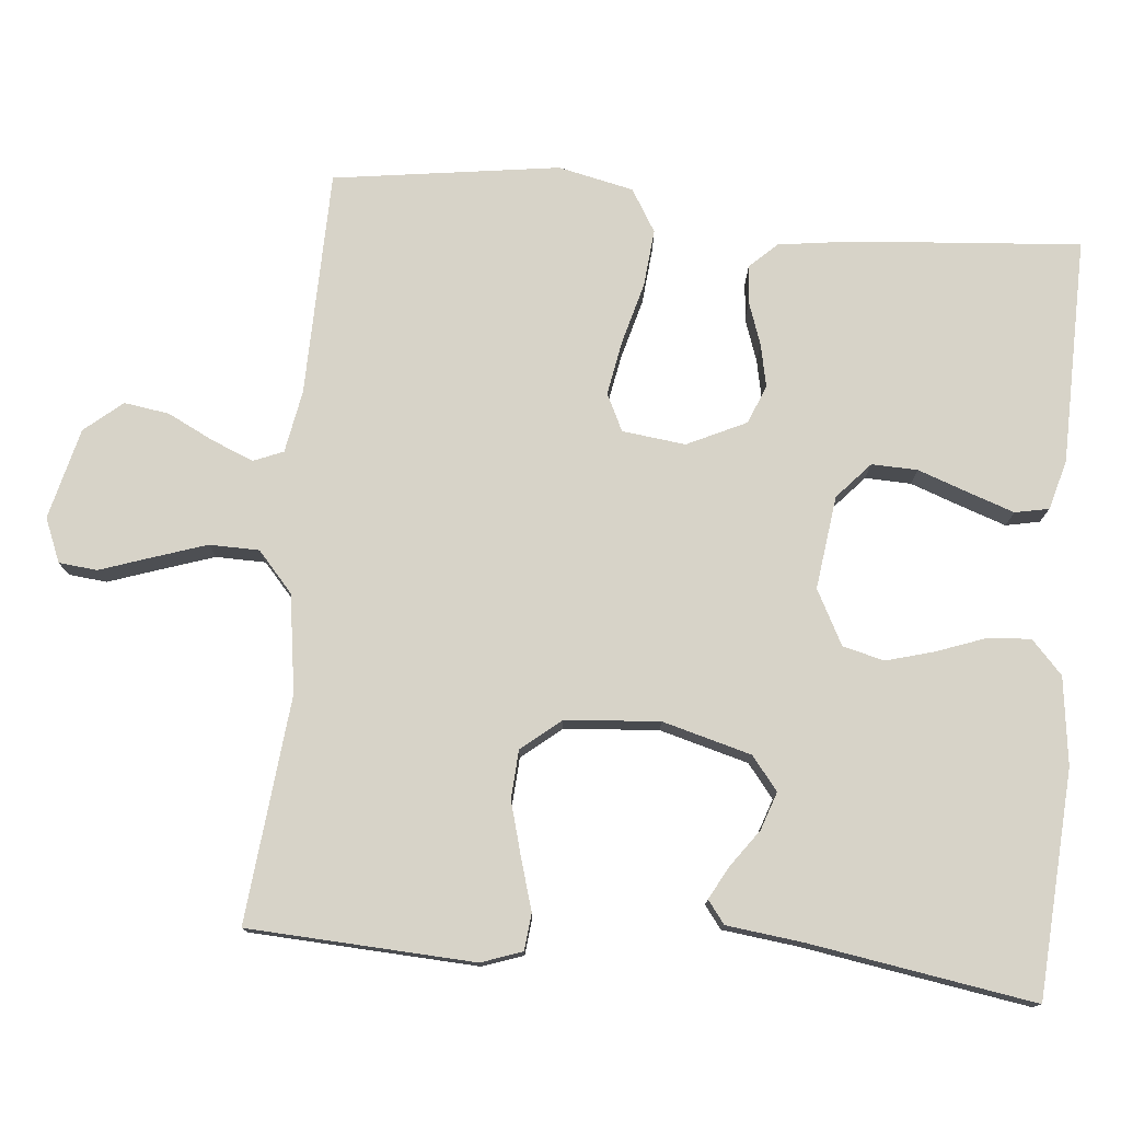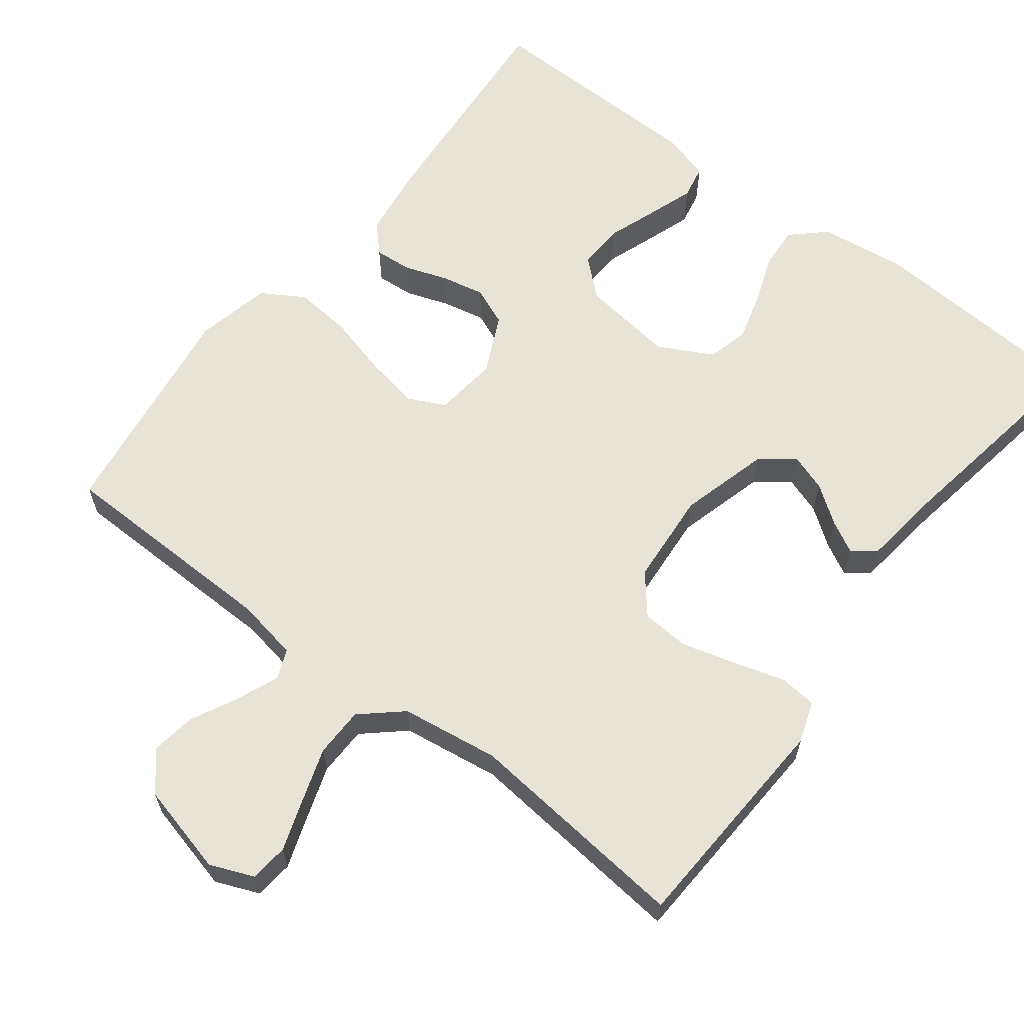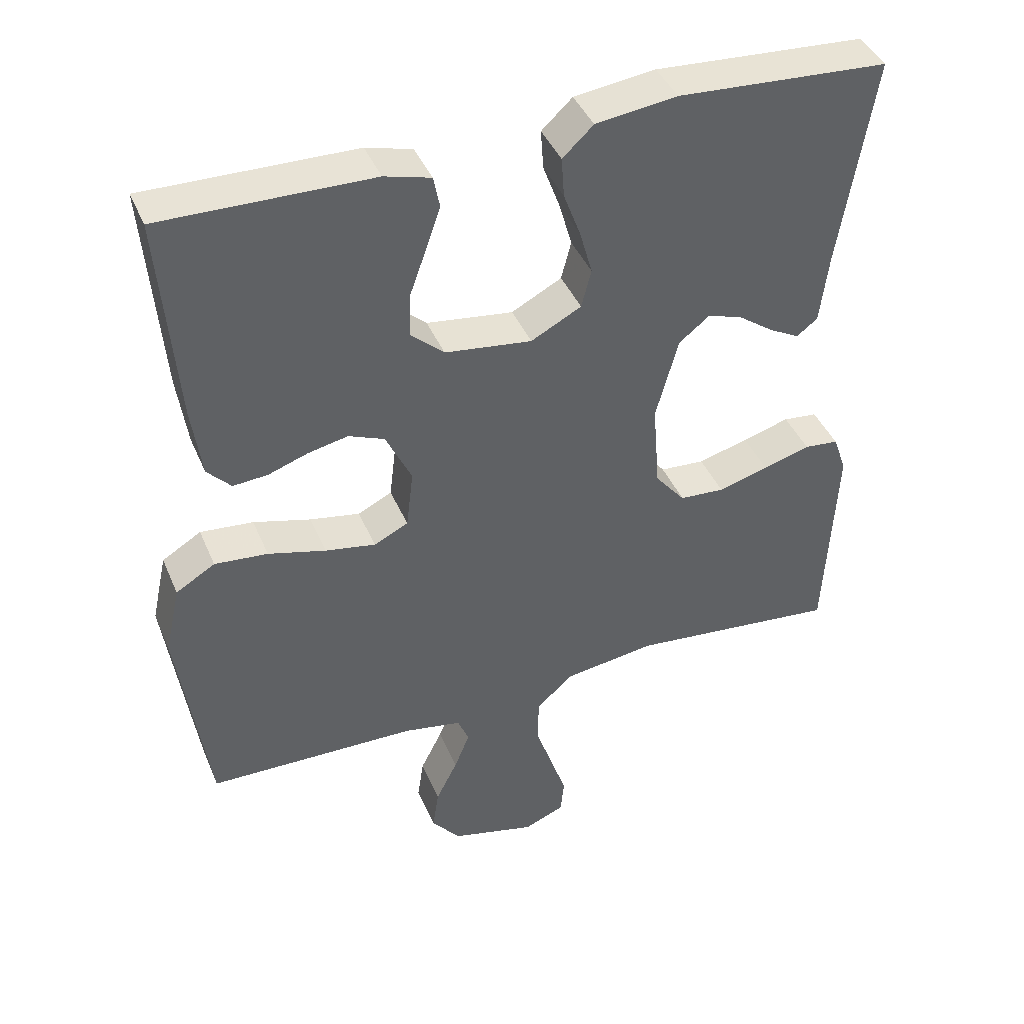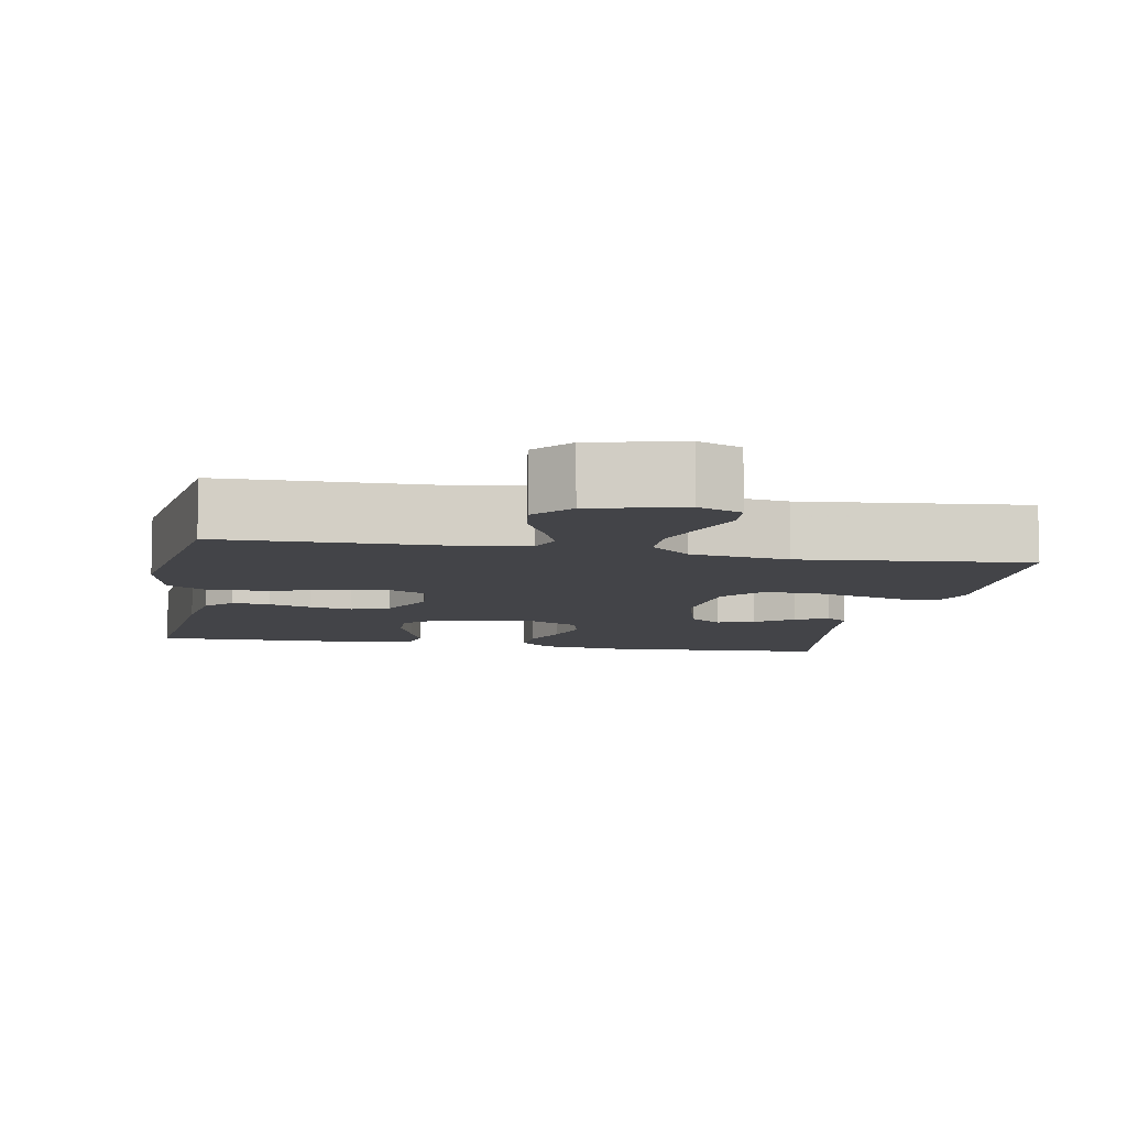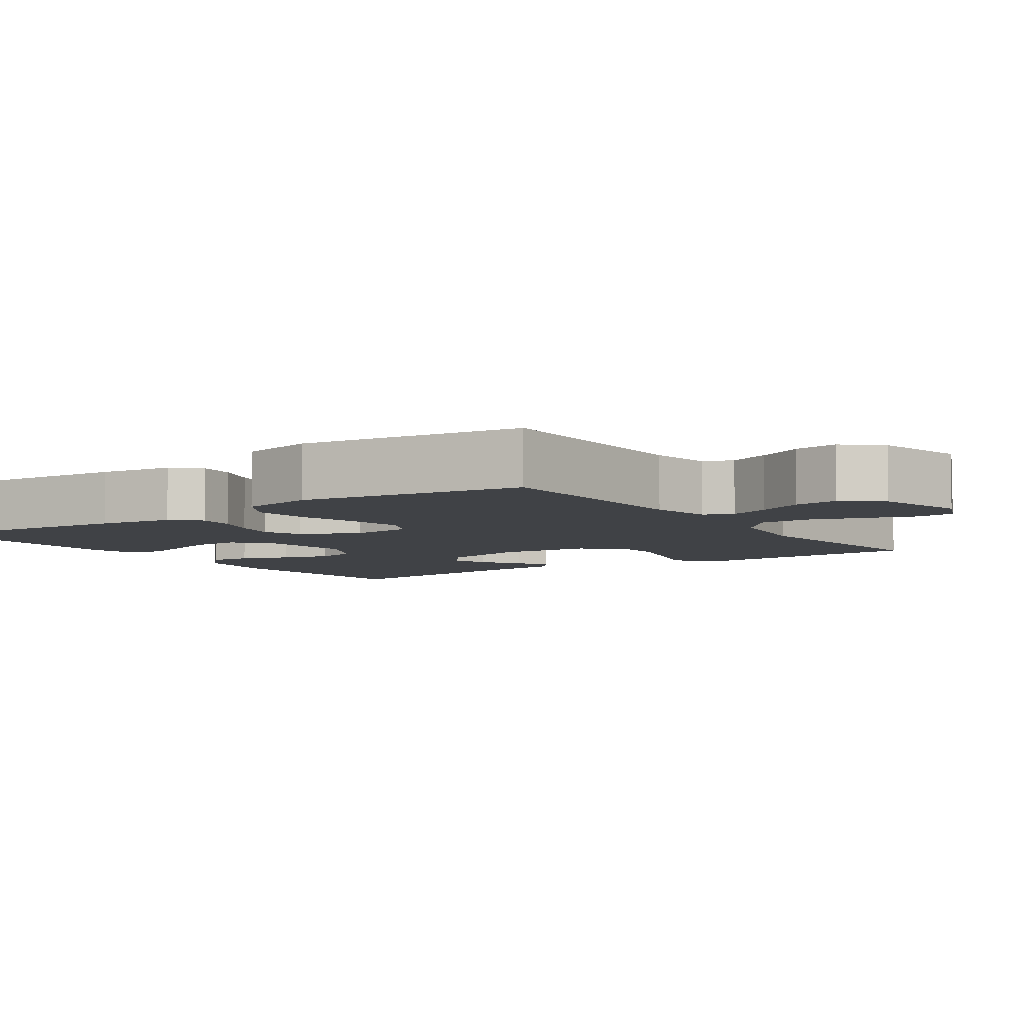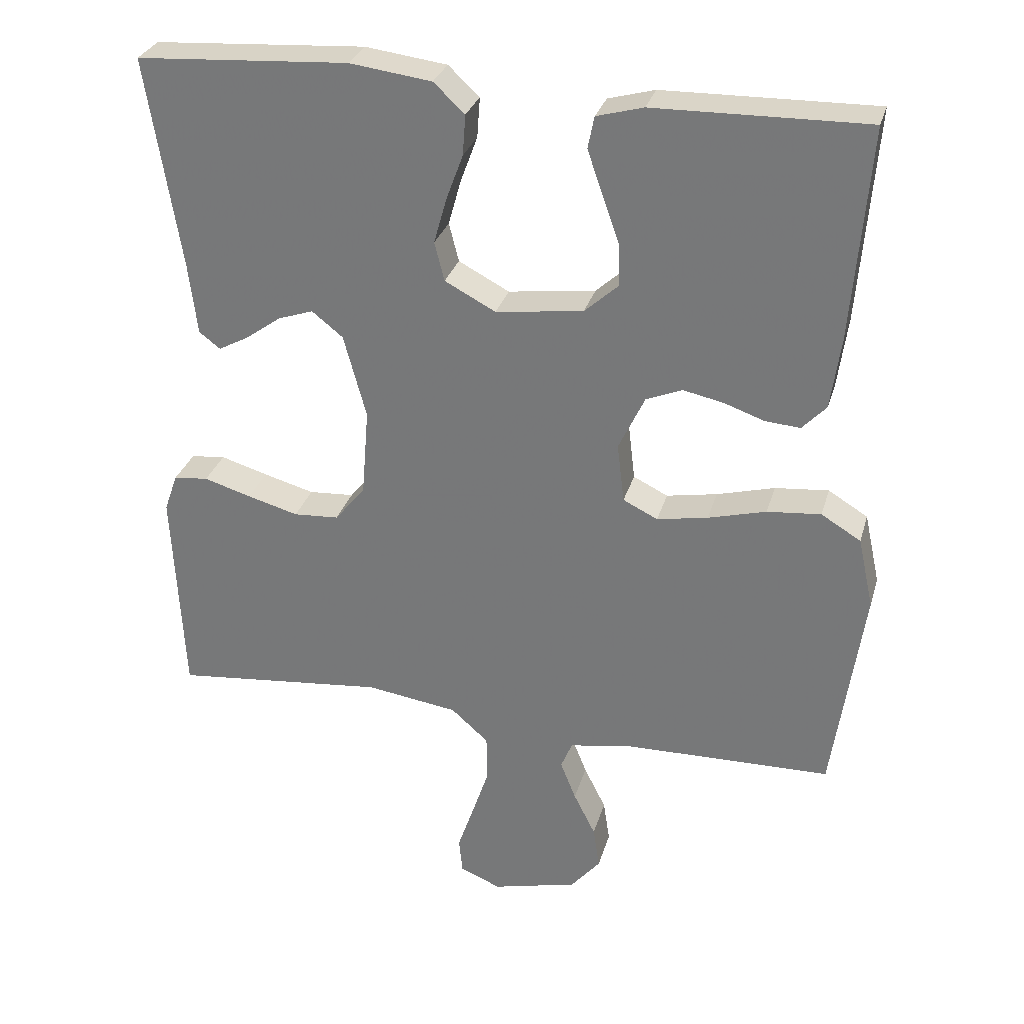
<metadata>
{"format":"obj","ext":"obj","renderer":"f3d","projection":"perspective","resolution":1024,"background":"white","views":[{"elev":77.0,"azim":-84.6,"up":"+Y"},{"elev":62.6,"azim":-142.4,"up":"+Y"},{"elev":41.7,"azim":158.3,"up":"+Z"},{"elev":-8.2,"azim":169.3,"up":"+Y"},{"elev":-6.1,"azim":124.6,"up":"+Y"},{"elev":29.7,"azim":15.1,"up":"+Z"}]}
</metadata>
<code>
v 0.5 0.07 0.5
v 0.476 0.07 0.2
v 0.462 0.07 0.099
v 0.428 0.07 0.063
v 0.378 0.07 0.067
v 0.321 0.07 0.087
v 0.264 0.07 0.099
v 0.213 0.07 0.078
v 0.176 0.07 0
v 0.186 0.07 -0.084
v 0.235 0.07 -0.108
v 0.307 0.07 -0.095
v 0.389 0.07 -0.073
v 0.465 0.07 -0.066
v 0.521 0.07 -0.1
v 0.543 0.07 -0.2
v 0.5 0.07 -0.5
v 0.2 0.07 -0.505
v 0.117 0.07 -0.52
v 0.101 0.07 -0.559
v 0.123 0.07 -0.614
v 0.154 0.07 -0.676
v 0.163 0.07 -0.736
v 0.121 0.07 -0.786
v 0 0.07 -0.816
v -0.058 0.07 -0.792
v -0.063 0.07 -0.741
v -0.04 0.07 -0.674
v -0.016 0.07 -0.602
v -0.017 0.07 -0.536
v -0.07 0.07 -0.489
v -0.2 0.07 -0.47
v -0.5 0.07 -0.5
v -0.515 0.07 -0.2
v -0.496 0.07 -0.146
v -0.447 0.07 -0.141
v -0.38 0.07 -0.161
v -0.308 0.07 -0.181
v -0.244 0.07 -0.177
v -0.201 0.07 -0.125
v -0.191 0.07 0
v -0.223 0.07 0.118
v -0.267 0.07 0.153
v -0.317 0.07 0.136
v -0.367 0.07 0.1
v -0.41 0.07 0.077
v -0.44 0.07 0.1
v -0.452 0.07 0.2
v -0.5 0.07 0.5
v -0.2 0.07 0.519
v -0.084 0.07 0.504
v -0.04 0.07 0.463
v -0.044 0.07 0.406
v -0.068 0.07 0.341
v -0.086 0.07 0.277
v -0.072 0.07 0.222
v 0 0.07 0.184
v 0.124 0.07 0.2
v 0.172 0.07 0.243
v 0.17 0.07 0.304
v 0.146 0.07 0.371
v 0.125 0.07 0.432
v 0.134 0.07 0.477
v 0.2 0.07 0.495
v 0.5 0 0.5
v 0.476 0 0.2
v 0.462 0 0.099
v 0.428 0 0.063
v 0.378 0 0.067
v 0.321 0 0.087
v 0.264 0 0.099
v 0.213 0 0.078
v 0.176 0 0
v 0.186 0 -0.084
v 0.235 0 -0.108
v 0.307 0 -0.095
v 0.389 0 -0.073
v 0.465 0 -0.066
v 0.521 0 -0.1
v 0.543 0 -0.2
v 0.5 0 -0.5
v 0.2 0 -0.505
v 0.117 0 -0.52
v 0.101 0 -0.559
v 0.123 0 -0.614
v 0.154 0 -0.676
v 0.163 0 -0.736
v 0.121 0 -0.786
v 0 0 -0.816
v -0.058 0 -0.792
v -0.063 0 -0.741
v -0.04 0 -0.674
v -0.016 0 -0.602
v -0.017 0 -0.536
v -0.07 0 -0.489
v -0.2 0 -0.47
v -0.5 0 -0.5
v -0.515 0 -0.2
v -0.496 0 -0.146
v -0.447 0 -0.141
v -0.38 0 -0.161
v -0.308 0 -0.181
v -0.244 0 -0.177
v -0.201 0 -0.125
v -0.191 0 0
v -0.223 0 0.118
v -0.267 0 0.153
v -0.317 0 0.136
v -0.367 0 0.1
v -0.41 0 0.077
v -0.44 0 0.1
v -0.452 0 0.2
v -0.5 0 0.5
v -0.2 0 0.519
v -0.084 0 0.504
v -0.04 0 0.463
v -0.044 0 0.406
v -0.068 0 0.341
v -0.086 0 0.277
v -0.072 0 0.222
v 0 0 0.184
v 0.124 0 0.2
v 0.172 0 0.243
v 0.17 0 0.304
v 0.146 0 0.371
v 0.125 0 0.432
v 0.134 0 0.477
v 0.2 0 0.495
f 4 5 6
f 3 4 6
f 2 3 6
f 1 2 6
f 64 1 6
f 63 64 6
f 62 63 6
f 61 62 6
f 60 61 6
f 59 60 6 7
f 58 59 7 8
f 57 58 8 9
f 56 57 9 10
f 52 53 54
f 51 52 54
f 50 51 54
f 49 50 54
f 48 49 54
f 47 48 54
f 46 47 54
f 45 46 54
f 44 45 54
f 43 44 54 55
f 42 43 55 56
f 35 36 37
f 34 35 37
f 33 34 37
f 32 33 37
f 31 32 37 38
f 30 31 38 39
f 26 27 28
f 25 26 28
f 24 25 28
f 23 24 28
f 22 23 28
f 21 22 28
f 20 21 28 29
f 19 20 29 30
f 16 17 18
f 15 16 18
f 14 15 18
f 13 14 18
f 12 13 18
f 18 19 30
f 12 18 30
f 11 12 30
f 41 42 56 10
f 30 39 40
f 11 30 40
f 10 11 40
f 10 40 41
f 70 69 68
f 70 68 67
f 70 67 66
f 70 66 65
f 70 65 128
f 70 128 127
f 70 127 126
f 70 126 125
f 70 125 124
f 71 70 124 123
f 72 71 123 122
f 73 72 122 121
f 74 73 121 120
f 118 117 116
f 118 116 115
f 118 115 114
f 118 114 113
f 118 113 112
f 118 112 111
f 118 111 110
f 118 110 109
f 118 109 108
f 119 118 108 107
f 120 119 107 106
f 101 100 99
f 101 99 98
f 101 98 97
f 101 97 96
f 102 101 96 95
f 103 102 95 94
f 92 91 90
f 92 90 89
f 92 89 88
f 92 88 87
f 92 87 86
f 92 86 85
f 93 92 85 84
f 94 93 84 83
f 82 81 80
f 82 80 79
f 82 79 78
f 82 78 77
f 82 77 76
f 94 83 82
f 94 82 76
f 94 76 75
f 74 120 106 105
f 104 103 94
f 104 94 75
f 104 75 74
f 105 104 74
f 1 65 66 2
f 2 66 67 3
f 3 67 68 4
f 4 68 69 5
f 5 69 70 6
f 6 70 71 7
f 7 71 72 8
f 8 72 73 9
f 9 73 74 10
f 10 74 75 11
f 11 75 76 12
f 12 76 77 13
f 13 77 78 14
f 14 78 79 15
f 15 79 80 16
f 16 80 81 17
f 17 81 82 18
f 18 82 83 19
f 19 83 84 20
f 20 84 85 21
f 21 85 86 22
f 22 86 87 23
f 23 87 88 24
f 24 88 89 25
f 25 89 90 26
f 26 90 91 27
f 27 91 92 28
f 28 92 93 29
f 29 93 94 30
f 30 94 95 31
f 31 95 96 32
f 32 96 97 33
f 33 97 98 34
f 34 98 99 35
f 35 99 100 36
f 36 100 101 37
f 37 101 102 38
f 38 102 103 39
f 39 103 104 40
f 40 104 105 41
f 41 105 106 42
f 42 106 107 43
f 43 107 108 44
f 44 108 109 45
f 45 109 110 46
f 46 110 111 47
f 47 111 112 48
f 48 112 113 49
f 49 113 114 50
f 50 114 115 51
f 51 115 116 52
f 52 116 117 53
f 53 117 118 54
f 54 118 119 55
f 55 119 120 56
f 56 120 121 57
f 57 121 122 58
f 58 122 123 59
f 59 123 124 60
f 60 124 125 61
f 61 125 126 62
f 62 126 127 63
f 63 127 128 64
f 64 128 65 1

</code>
